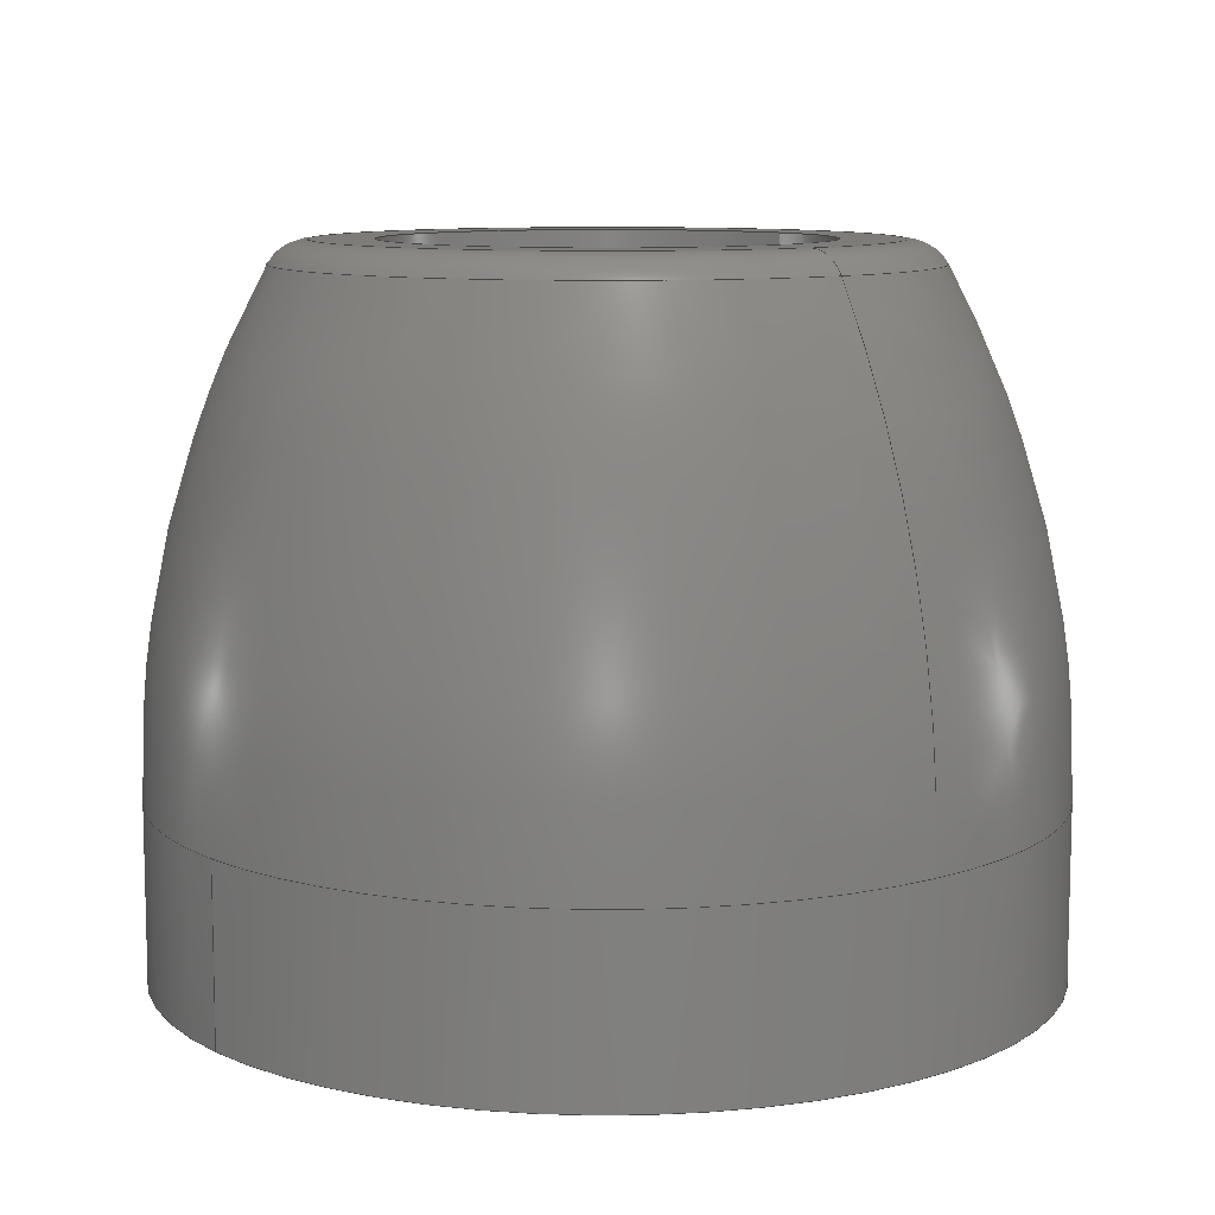
<metadata>
{"format":"step","ext":"stp","renderer":"f3d","projection":"perspective","resolution":1024,"background":"white","views":[{"elev":9.5,"azim":141.1,"up":"+Y"}]}
</metadata>
<code>
ISO-10303-21;
DATA;
#1=APPLICATION_CONTEXT('automotive design');
#2=APPLICATION_PROTOCOL_DEFINITION('Draft International Standard','automotive_design',1998,#1);
#3=PRODUCT_CONTEXT('None',#1,'mechanical');
#4=PRODUCT('Boat Trailer Bumper','Boat Trailer Bumper','None',(#3));
#5=PRODUCT_RELATED_PRODUCT_CATEGORY('part','description',(#4));
#6=PRODUCT_DEFINITION_FORMATION('None','None',#4);
#7=PRODUCT_DEFINITION_CONTEXT('part definition',#1,'design');
#8=PRODUCT_DEFINITION('None','None',#6,#7);
#9=(NAMED_UNIT(*)PLANE_ANGLE_UNIT()SI_UNIT($,.RADIAN.));
#10=DIMENSIONAL_EXPONENTS(0,0,0,0,0,0,0);
#11=PLANE_ANGLE_MEASURE_WITH_UNIT(PLANE_ANGLE_MEASURE(0.01745),#9);
#12=(CONVERSION_BASED_UNIT('DEGREE',#11)NAMED_UNIT(#10)PLANE_ANGLE_UNIT());
#13=(NAMED_UNIT(*)SI_UNIT($,.STERADIAN.)SOLID_ANGLE_UNIT());
#14=(LENGTH_UNIT()NAMED_UNIT(*)SI_UNIT(.CENTI.,.METRE.));
#15=DIMENSIONAL_EXPONENTS(1,0,0,0,0,0,0);
#16=LENGTH_MEASURE_WITH_UNIT(LENGTH_MEASURE(2.54),#14);
#17=(CONVERSION_BASED_UNIT('INCH',#16)LENGTH_UNIT()NAMED_UNIT(#15));
#18=UNCERTAINTY_MEASURE_WITH_UNIT(LENGTH_MEASURE(1e-06),#17,'DISTANCE_ACCURACY_VALUE','');
#19=(GEOMETRIC_REPRESENTATION_CONTEXT(3)GLOBAL_UNCERTAINTY_ASSIGNED_CONTEXT((#18))GLOBAL_UNIT_ASSIGNED_CONTEXT((#12,#13,#17))REPRESENTATION_CONTEXT('None','None'));
#20=AXIS2_PLACEMENT_3D('',#21,#22,#23);
#21=CARTESIAN_POINT('',(0,0,0));
#22=DIRECTION('',(0,0,1));
#23=DIRECTION('',(1,0,0));
#24=SHAPE_REPRESENTATION('',(#20),#19);
#25=PRODUCT_DEFINITION_SHAPE('','',#8);
#26=SHAPE_DEFINITION_REPRESENTATION(#25,#24);
#27=CARTESIAN_POINT('',(0,0.69,0));
#28=DIRECTION('',(0,-1,0));
#29=DIRECTION('',(1,0,0));
#30=AXIS2_PLACEMENT_3D('',#27,#28,#29);
#31=CYLINDRICAL_SURFACE('',#30,0.335);
#32=CARTESIAN_POINT('',(0.335,1.38,0));
#33=VERTEX_POINT('',#32);
#34=CARTESIAN_POINT('',(0.335,-4.853e-33,0));
#35=VERTEX_POINT('',#34);
#36=CARTESIAN_POINT('',(0.335,1.38,0));
#37=DIRECTION('',(0,-1,0));
#38=VECTOR('',#37,1.38);
#39=LINE('',#36,#38);
#40=EDGE_CURVE('',#33,#35,#39,.T.);
#41=ORIENTED_EDGE('',*,*,#40,.F.);
#42=CARTESIAN_POINT('',(-0.335,1.38,4.102e-17));
#43=VERTEX_POINT('',#42);
#44=CARTESIAN_POINT('',(0,1.38,0));
#45=DIRECTION('',(0,-1,0));
#46=DIRECTION('',(1,0,0));
#47=AXIS2_PLACEMENT_3D('',#44,#45,#46);
#48=CIRCLE('',#47,0.335);
#49=EDGE_CURVE('',#43,#33,#48,.T.);
#50=ORIENTED_EDGE('',*,*,#49,.F.);
#51=CARTESIAN_POINT('',(-0.335,0,4.102e-17));
#52=VERTEX_POINT('',#51);
#53=CARTESIAN_POINT('',(-0.335,0,4.102e-17));
#54=DIRECTION('',(0,1,0));
#55=VECTOR('',#54,1.38);
#56=LINE('',#53,#55);
#57=EDGE_CURVE('',#52,#43,#56,.T.);
#58=ORIENTED_EDGE('',*,*,#57,.F.);
#59=CARTESIAN_POINT('',(0,0,0));
#60=DIRECTION('',(0,-1,0));
#61=DIRECTION('',(1,0,0));
#62=AXIS2_PLACEMENT_3D('',#59,#60,#61);
#63=CIRCLE('',#62,0.335);
#64=EDGE_CURVE('',#52,#35,#63,.T.);
#65=ORIENTED_EDGE('',*,*,#64,.T.);
#66=EDGE_LOOP('',(#41,#50,#58,#65));
#67=FACE_OUTER_BOUND('',#66,.T.);
#68=ADVANCED_FACE('',(#67),#31,.F.);
#69=CARTESIAN_POINT('',(0,0.25,0));
#70=DIRECTION('',(0,-1,0));
#71=DIRECTION('',(1,0,0));
#72=AXIS2_PLACEMENT_3D('',#69,#70,#71);
#73=CYLINDRICAL_SURFACE('',#72,1.265);
#74=CARTESIAN_POINT('',(1.265,0.5,0));
#75=VERTEX_POINT('',#74);
#76=CARTESIAN_POINT('',(1.265,6.991e-17,0));
#77=VERTEX_POINT('',#76);
#78=CARTESIAN_POINT('',(1.265,0.5,0));
#79=DIRECTION('',(0,-1,0));
#80=VECTOR('',#79,0.5);
#81=LINE('',#78,#80);
#82=EDGE_CURVE('',#75,#77,#81,.T.);
#83=ORIENTED_EDGE('',*,*,#82,.F.);
#84=CARTESIAN_POINT('',(1.549e-16,0.5,1.265));
#85=VERTEX_POINT('',#84);
#86=CARTESIAN_POINT('',(0,0.5,0));
#87=DIRECTION('',(0,-1,0));
#88=DIRECTION('',(1,0,0));
#89=AXIS2_PLACEMENT_3D('',#86,#87,#88);
#90=CIRCLE('',#89,1.265);
#91=EDGE_CURVE('',#75,#85,#90,.T.);
#92=ORIENTED_EDGE('',*,*,#91,.T.);
#93=CARTESIAN_POINT('',(-1.265,0.5,1.549e-16));
#94=VERTEX_POINT('',#93);
#95=CARTESIAN_POINT('',(0,0.5,0));
#96=DIRECTION('',(0,-1,0));
#97=DIRECTION('',(1,0,0));
#98=AXIS2_PLACEMENT_3D('',#95,#96,#97);
#99=CIRCLE('',#98,1.265);
#100=EDGE_CURVE('',#85,#94,#99,.T.);
#101=ORIENTED_EDGE('',*,*,#100,.T.);
#102=CARTESIAN_POINT('',(-1.265,5.551e-17,1.549e-16));
#103=VERTEX_POINT('',#102);
#104=CARTESIAN_POINT('',(-1.265,5.551e-17,1.549e-16));
#105=DIRECTION('',(0,1,0));
#106=VECTOR('',#105,0.5);
#107=LINE('',#104,#106);
#108=EDGE_CURVE('',#103,#94,#107,.T.);
#109=ORIENTED_EDGE('',*,*,#108,.F.);
#110=CARTESIAN_POINT('',(0,7e-17,0));
#111=DIRECTION('',(0,-1,0));
#112=DIRECTION('',(1,0,0));
#113=AXIS2_PLACEMENT_3D('',#110,#111,#112);
#114=CIRCLE('',#113,1.265);
#115=EDGE_CURVE('',#77,#103,#114,.T.);
#116=ORIENTED_EDGE('',*,*,#115,.F.);
#117=EDGE_LOOP('',(#83,#92,#101,#109,#116));
#118=FACE_OUTER_BOUND('',#117,.T.);
#119=ADVANCED_FACE('',(#118),#73,.T.);
#120=CARTESIAN_POINT('',(0,1.69,0));
#121=DIRECTION('',(0,-1,0));
#122=DIRECTION('',(1,0,0));
#123=AXIS2_PLACEMENT_3D('',#120,#121,#122);
#124=CYLINDRICAL_SURFACE('',#123,0.62);
#125=CARTESIAN_POINT('',(0.62,2,0));
#126=VERTEX_POINT('',#125);
#127=CARTESIAN_POINT('',(0.62,1.38,0));
#128=VERTEX_POINT('',#127);
#129=CARTESIAN_POINT('',(0.62,2,0));
#130=DIRECTION('',(0,-1,0));
#131=VECTOR('',#130,0.62);
#132=LINE('',#129,#131);
#133=EDGE_CURVE('',#126,#128,#132,.T.);
#134=ORIENTED_EDGE('',*,*,#133,.F.);
#135=CARTESIAN_POINT('',(-0.62,2,7.593e-17));
#136=VERTEX_POINT('',#135);
#137=CARTESIAN_POINT('',(0,2,0));
#138=DIRECTION('',(0,-1,0));
#139=DIRECTION('',(1,0,0));
#140=AXIS2_PLACEMENT_3D('',#137,#138,#139);
#141=CIRCLE('',#140,0.62);
#142=EDGE_CURVE('',#136,#126,#141,.T.);
#143=ORIENTED_EDGE('',*,*,#142,.F.);
#144=CARTESIAN_POINT('',(-0.62,1.38,7.593e-17));
#145=VERTEX_POINT('',#144);
#146=CARTESIAN_POINT('',(-0.62,1.38,7.593e-17));
#147=DIRECTION('',(0,1,0));
#148=VECTOR('',#147,0.62);
#149=LINE('',#146,#148);
#150=EDGE_CURVE('',#145,#136,#149,.T.);
#151=ORIENTED_EDGE('',*,*,#150,.F.);
#152=CARTESIAN_POINT('',(0,1.38,0));
#153=DIRECTION('',(0,-1,0));
#154=DIRECTION('',(1,0,0));
#155=AXIS2_PLACEMENT_3D('',#152,#153,#154);
#156=CIRCLE('',#155,0.62);
#157=EDGE_CURVE('',#145,#128,#156,.T.);
#158=ORIENTED_EDGE('',*,*,#157,.T.);
#159=EDGE_LOOP('',(#134,#143,#151,#158));
#160=FACE_OUTER_BOUND('',#159,.T.);
#161=ADVANCED_FACE('',(#160),#124,.F.);
#162=CARTESIAN_POINT('',(1.11e-16,1.935,0.9067));
#163=CARTESIAN_POINT('',(1.562e-16,1.265,1.276));
#164=CARTESIAN_POINT('',(1.549e-16,0.5,1.265));
#165=CARTESIAN_POINT('',(0.9067,1.935,0.9067));
#166=CARTESIAN_POINT('',(1.276,1.265,1.276));
#167=CARTESIAN_POINT('',(1.265,0.5,1.265));
#168=CARTESIAN_POINT('',(0.9067,1.935,-1.11e-16));
#169=CARTESIAN_POINT('',(1.276,1.265,-1.562e-16));
#170=CARTESIAN_POINT('',(1.265,0.5,-1.549e-16));
#171=CARTESIAN_POINT('',(0.9067,1.935,-0.9067));
#172=CARTESIAN_POINT('',(1.276,1.265,-1.276));
#173=CARTESIAN_POINT('',(1.265,0.5,-1.265));
#174=CARTESIAN_POINT('',(-1.11e-16,1.935,-0.9067));
#175=CARTESIAN_POINT('',(-1.562e-16,1.265,-1.276));
#176=CARTESIAN_POINT('',(-1.549e-16,0.5,-1.265));
#177=CARTESIAN_POINT('',(-0.9067,1.935,-0.9067));
#178=CARTESIAN_POINT('',(-1.276,1.265,-1.276));
#179=CARTESIAN_POINT('',(-1.265,0.5,-1.265));
#180=CARTESIAN_POINT('',(-0.9067,1.935,1.11e-16));
#181=CARTESIAN_POINT('',(-1.276,1.265,1.562e-16));
#182=CARTESIAN_POINT('',(-1.265,0.5,1.549e-16));
#183=CARTESIAN_POINT('',(-0.9067,1.935,0.9067));
#184=CARTESIAN_POINT('',(-1.276,1.265,1.276));
#185=CARTESIAN_POINT('',(-1.265,0.5,1.265));
#186=CARTESIAN_POINT('',(1.11e-16,1.935,0.9067));
#187=CARTESIAN_POINT('',(1.562e-16,1.265,1.276));
#188=CARTESIAN_POINT('',(1.549e-16,0.5,1.265));
#189=(BOUNDED_SURFACE()B_SPLINE_SURFACE(2,2,((#162,#165,#168,#171,#174,#177,#180,#183,#186),(#163,#166,#169,#172,#175,#178,#181,#184,#187),(#164,#167,#170,#173,#176,#179,#182,#185,#188)),.UNSPECIFIED.,.F.,.T.,.U.)B_SPLINE_SURFACE_WITH_KNOTS((3,3),(3,2,2,2,3),(-0.5034,0.01413),(0,1.571,3.142,4.712,6.283),.UNSPECIFIED.)GEOMETRIC_REPRESENTATION_ITEM()RATIONAL_B_SPLINE_SURFACE(((1,0.7071,1,0.7071,1,0.7071,1,0.7071,1),(0.9667,0.6836,0.9667,0.6836,0.9667,0.6836,0.9667,0.6836,0.9667),(1,0.7071,1,0.7071,1,0.7071,1,0.7071,1)))REPRESENTATION_ITEM('')SURFACE());
#190=CARTESIAN_POINT('',(-1.11e-16,1.935,-0.9067));
#191=VERTEX_POINT('',#190);
#192=CARTESIAN_POINT('',(-1.549e-16,0.5,-1.265));
#193=VERTEX_POINT('',#192);
#194=CARTESIAN_POINT('',(1.991e-16,0.5409,1.625));
#195=DIRECTION('',(-1,0,0));
#196=DIRECTION('',(0,0,-1));
#197=AXIS2_PLACEMENT_3D('',#194,#195,#196);
#198=CIRCLE('',#197,2.891);
#199=EDGE_CURVE('',#191,#193,#198,.T.);
#200=ORIENTED_EDGE('',*,*,#199,.F.);
#201=CARTESIAN_POINT('',(0.9067,1.935,-2.221e-16));
#202=VERTEX_POINT('',#201);
#203=CARTESIAN_POINT('',(0,1.935,0));
#204=DIRECTION('',(0,1,0));
#205=DIRECTION('',(-1,0,0));
#206=AXIS2_PLACEMENT_3D('',#203,#204,#205);
#207=CIRCLE('',#206,0.9067);
#208=EDGE_CURVE('',#202,#191,#207,.T.);
#209=ORIENTED_EDGE('',*,*,#208,.F.);
#210=CARTESIAN_POINT('',(1.11e-16,1.935,0.9067));
#211=VERTEX_POINT('',#210);
#212=CARTESIAN_POINT('',(0,1.935,0));
#213=DIRECTION('',(0,1,0));
#214=DIRECTION('',(-1,0,0));
#215=AXIS2_PLACEMENT_3D('',#212,#213,#214);
#216=CIRCLE('',#215,0.9067);
#217=EDGE_CURVE('',#211,#202,#216,.T.);
#218=ORIENTED_EDGE('',*,*,#217,.F.);
#219=CARTESIAN_POINT('',(-1.991e-16,0.5409,-1.625));
#220=DIRECTION('',(-1,0,0));
#221=DIRECTION('',(0,0,1));
#222=AXIS2_PLACEMENT_3D('',#219,#220,#221);
#223=CIRCLE('',#222,2.891);
#224=EDGE_CURVE('',#85,#211,#223,.T.);
#225=ORIENTED_EDGE('',*,*,#224,.F.);
#226=ORIENTED_EDGE('',*,*,#91,.F.);
#227=CARTESIAN_POINT('',(0,0.5,0));
#228=DIRECTION('',(0,-1,0));
#229=DIRECTION('',(1,0,0));
#230=AXIS2_PLACEMENT_3D('',#227,#228,#229);
#231=CIRCLE('',#230,1.265);
#232=EDGE_CURVE('',#193,#75,#231,.T.);
#233=ORIENTED_EDGE('',*,*,#232,.F.);
#234=EDGE_LOOP('',(#200,#209,#218,#225,#226,#233));
#235=FACE_OUTER_BOUND('',#234,.T.);
#236=ADVANCED_FACE('',(#235),#189,.T.);
#237=CARTESIAN_POINT('',(0,1.875,0));
#238=DIRECTION('',(0,-1,0));
#239=DIRECTION('',(0,0,-1));
#240=AXIS2_PLACEMENT_3D('',#237,#238,#239);
#241=TOROIDAL_SURFACE('',#240,0.7972,0.125);
#242=CARTESIAN_POINT('',(-9.763e-17,2,-0.7972));
#243=VERTEX_POINT('',#242);
#244=CARTESIAN_POINT('',(-9.763e-17,1.875,-0.7972));
#245=DIRECTION('',(-1,0,0));
#246=DIRECTION('',(0,0,-1));
#247=AXIS2_PLACEMENT_3D('',#244,#245,#246);
#248=CIRCLE('',#247,0.125);
#249=EDGE_CURVE('',#243,#191,#248,.T.);
#250=ORIENTED_EDGE('',*,*,#249,.F.);
#251=CARTESIAN_POINT('',(0.7972,2,0));
#252=VERTEX_POINT('',#251);
#253=CARTESIAN_POINT('',(0,2,0));
#254=DIRECTION('',(0,-1,0));
#255=DIRECTION('',(-1,0,0));
#256=AXIS2_PLACEMENT_3D('',#253,#254,#255);
#257=CIRCLE('',#256,0.7972);
#258=EDGE_CURVE('',#243,#252,#257,.T.);
#259=ORIENTED_EDGE('',*,*,#258,.T.);
#260=CARTESIAN_POINT('',(9.763e-17,2,0.7972));
#261=VERTEX_POINT('',#260);
#262=CARTESIAN_POINT('',(0,2,0));
#263=DIRECTION('',(0,-1,0));
#264=DIRECTION('',(-1,0,0));
#265=AXIS2_PLACEMENT_3D('',#262,#263,#264);
#266=CIRCLE('',#265,0.7972);
#267=EDGE_CURVE('',#252,#261,#266,.T.);
#268=ORIENTED_EDGE('',*,*,#267,.T.);
#269=CARTESIAN_POINT('',(9.763e-17,1.875,0.7972));
#270=DIRECTION('',(-1,0,0));
#271=DIRECTION('',(0,0,1));
#272=AXIS2_PLACEMENT_3D('',#269,#270,#271);
#273=CIRCLE('',#272,0.125);
#274=EDGE_CURVE('',#211,#261,#273,.T.);
#275=ORIENTED_EDGE('',*,*,#274,.F.);
#276=ORIENTED_EDGE('',*,*,#217,.T.);
#277=ORIENTED_EDGE('',*,*,#208,.T.);
#278=EDGE_LOOP('',(#250,#259,#268,#275,#276,#277));
#279=FACE_OUTER_BOUND('',#278,.T.);
#280=ADVANCED_FACE('',(#279),#241,.T.);
#281=CARTESIAN_POINT('',(0,1.875,0));
#282=DIRECTION('',(0,-1,0));
#283=DIRECTION('',(0,0,-1));
#284=AXIS2_PLACEMENT_3D('',#281,#282,#283);
#285=TOROIDAL_SURFACE('',#284,0.7972,0.125);
#286=ORIENTED_EDGE('',*,*,#249,.T.);
#287=CARTESIAN_POINT('',(0,1.935,0));
#288=DIRECTION('',(0,1,0));
#289=DIRECTION('',(-1,0,0));
#290=AXIS2_PLACEMENT_3D('',#287,#288,#289);
#291=CIRCLE('',#290,0.9067);
#292=EDGE_CURVE('',#191,#211,#291,.T.);
#293=ORIENTED_EDGE('',*,*,#292,.T.);
#294=ORIENTED_EDGE('',*,*,#274,.T.);
#295=CARTESIAN_POINT('',(0,2,0));
#296=DIRECTION('',(0,-1,0));
#297=DIRECTION('',(-1,0,0));
#298=AXIS2_PLACEMENT_3D('',#295,#296,#297);
#299=CIRCLE('',#298,0.7972);
#300=EDGE_CURVE('',#261,#243,#299,.T.);
#301=ORIENTED_EDGE('',*,*,#300,.T.);
#302=EDGE_LOOP('',(#286,#293,#294,#301));
#303=FACE_OUTER_BOUND('',#302,.T.);
#304=ADVANCED_FACE('',(#303),#285,.T.);
#305=CARTESIAN_POINT('',(0.745,2,0));
#306=DIRECTION('',(0,1,0));
#307=DIRECTION('',(0,0,1));
#308=AXIS2_PLACEMENT_3D('',#305,#306,#307);
#309=PLANE('',#308);
#310=ORIENTED_EDGE('',*,*,#267,.F.);
#311=ORIENTED_EDGE('',*,*,#258,.F.);
#312=ORIENTED_EDGE('',*,*,#300,.F.);
#313=EDGE_LOOP('',(#310,#311,#312));
#314=FACE_OUTER_BOUND('',#313,.T.);
#315=CARTESIAN_POINT('',(0,2,0));
#316=DIRECTION('',(0,-1,0));
#317=DIRECTION('',(1,0,0));
#318=AXIS2_PLACEMENT_3D('',#315,#316,#317);
#319=CIRCLE('',#318,0.62);
#320=EDGE_CURVE('',#126,#136,#319,.T.);
#321=ORIENTED_EDGE('',*,*,#320,.T.);
#322=ORIENTED_EDGE('',*,*,#142,.T.);
#323=EDGE_LOOP('',(#321,#322));
#324=FACE_BOUND('',#323,.T.);
#325=ADVANCED_FACE('',(#314,#324),#309,.T.);
#326=CARTESIAN_POINT('',(1.11e-16,1.935,0.9067));
#327=CARTESIAN_POINT('',(1.562e-16,1.265,1.276));
#328=CARTESIAN_POINT('',(1.549e-16,0.5,1.265));
#329=CARTESIAN_POINT('',(0.9067,1.935,0.9067));
#330=CARTESIAN_POINT('',(1.276,1.265,1.276));
#331=CARTESIAN_POINT('',(1.265,0.5,1.265));
#332=CARTESIAN_POINT('',(0.9067,1.935,-1.11e-16));
#333=CARTESIAN_POINT('',(1.276,1.265,-1.562e-16));
#334=CARTESIAN_POINT('',(1.265,0.5,-1.549e-16));
#335=CARTESIAN_POINT('',(0.9067,1.935,-0.9067));
#336=CARTESIAN_POINT('',(1.276,1.265,-1.276));
#337=CARTESIAN_POINT('',(1.265,0.5,-1.265));
#338=CARTESIAN_POINT('',(-1.11e-16,1.935,-0.9067));
#339=CARTESIAN_POINT('',(-1.562e-16,1.265,-1.276));
#340=CARTESIAN_POINT('',(-1.549e-16,0.5,-1.265));
#341=CARTESIAN_POINT('',(-0.9067,1.935,-0.9067));
#342=CARTESIAN_POINT('',(-1.276,1.265,-1.276));
#343=CARTESIAN_POINT('',(-1.265,0.5,-1.265));
#344=CARTESIAN_POINT('',(-0.9067,1.935,1.11e-16));
#345=CARTESIAN_POINT('',(-1.276,1.265,1.562e-16));
#346=CARTESIAN_POINT('',(-1.265,0.5,1.549e-16));
#347=CARTESIAN_POINT('',(-0.9067,1.935,0.9067));
#348=CARTESIAN_POINT('',(-1.276,1.265,1.276));
#349=CARTESIAN_POINT('',(-1.265,0.5,1.265));
#350=CARTESIAN_POINT('',(1.11e-16,1.935,0.9067));
#351=CARTESIAN_POINT('',(1.562e-16,1.265,1.276));
#352=CARTESIAN_POINT('',(1.549e-16,0.5,1.265));
#353=(BOUNDED_SURFACE()B_SPLINE_SURFACE(2,2,((#326,#329,#332,#335,#338,#341,#344,#347,#350),(#327,#330,#333,#336,#339,#342,#345,#348,#351),(#328,#331,#334,#337,#340,#343,#346,#349,#352)),.UNSPECIFIED.,.F.,.T.,.U.)B_SPLINE_SURFACE_WITH_KNOTS((3,3),(3,2,2,2,3),(-0.5034,0.01413),(0,1.571,3.142,4.712,6.283),.UNSPECIFIED.)GEOMETRIC_REPRESENTATION_ITEM()RATIONAL_B_SPLINE_SURFACE(((1,0.7071,1,0.7071,1,0.7071,1,0.7071,1),(0.9667,0.6836,0.9667,0.6836,0.9667,0.6836,0.9667,0.6836,0.9667),(1,0.7071,1,0.7071,1,0.7071,1,0.7071,1)))REPRESENTATION_ITEM('')SURFACE());
#354=ORIENTED_EDGE('',*,*,#199,.T.);
#355=CARTESIAN_POINT('',(0,0.5,0));
#356=DIRECTION('',(0,-1,0));
#357=DIRECTION('',(1,0,0));
#358=AXIS2_PLACEMENT_3D('',#355,#356,#357);
#359=CIRCLE('',#358,1.265);
#360=EDGE_CURVE('',#94,#193,#359,.T.);
#361=ORIENTED_EDGE('',*,*,#360,.F.);
#362=ORIENTED_EDGE('',*,*,#100,.F.);
#363=ORIENTED_EDGE('',*,*,#224,.T.);
#364=ORIENTED_EDGE('',*,*,#292,.F.);
#365=EDGE_LOOP('',(#354,#361,#362,#363,#364));
#366=FACE_OUTER_BOUND('',#365,.T.);
#367=ADVANCED_FACE('',(#366),#353,.T.);
#368=CARTESIAN_POINT('',(0.4775,1.38,0));
#369=DIRECTION('',(0,1,0));
#370=DIRECTION('',(0,0,1));
#371=AXIS2_PLACEMENT_3D('',#368,#369,#370);
#372=PLANE('',#371);
#373=CARTESIAN_POINT('',(0,1.38,0));
#374=DIRECTION('',(0,-1,0));
#375=DIRECTION('',(1,0,0));
#376=AXIS2_PLACEMENT_3D('',#373,#374,#375);
#377=CIRCLE('',#376,0.62);
#378=EDGE_CURVE('',#128,#145,#377,.T.);
#379=ORIENTED_EDGE('',*,*,#378,.F.);
#380=ORIENTED_EDGE('',*,*,#157,.F.);
#381=EDGE_LOOP('',(#379,#380));
#382=FACE_OUTER_BOUND('',#381,.T.);
#383=CARTESIAN_POINT('',(0,1.38,0));
#384=DIRECTION('',(0,-1,0));
#385=DIRECTION('',(1,0,0));
#386=AXIS2_PLACEMENT_3D('',#383,#384,#385);
#387=CIRCLE('',#386,0.335);
#388=EDGE_CURVE('',#33,#43,#387,.T.);
#389=ORIENTED_EDGE('',*,*,#388,.T.);
#390=ORIENTED_EDGE('',*,*,#49,.T.);
#391=EDGE_LOOP('',(#389,#390));
#392=FACE_BOUND('',#391,.T.);
#393=ADVANCED_FACE('',(#382,#392),#372,.T.);
#394=CARTESIAN_POINT('',(0,1.69,0));
#395=DIRECTION('',(0,-1,0));
#396=DIRECTION('',(1,0,0));
#397=AXIS2_PLACEMENT_3D('',#394,#395,#396);
#398=CYLINDRICAL_SURFACE('',#397,0.62);
#399=ORIENTED_EDGE('',*,*,#133,.T.);
#400=ORIENTED_EDGE('',*,*,#378,.T.);
#401=ORIENTED_EDGE('',*,*,#150,.T.);
#402=ORIENTED_EDGE('',*,*,#320,.F.);
#403=EDGE_LOOP('',(#399,#400,#401,#402));
#404=FACE_OUTER_BOUND('',#403,.T.);
#405=ADVANCED_FACE('',(#404),#398,.F.);
#406=CARTESIAN_POINT('',(0,0.25,0));
#407=DIRECTION('',(0,-1,0));
#408=DIRECTION('',(1,0,0));
#409=AXIS2_PLACEMENT_3D('',#406,#407,#408);
#410=CYLINDRICAL_SURFACE('',#409,1.265);
#411=ORIENTED_EDGE('',*,*,#82,.T.);
#412=CARTESIAN_POINT('',(0,7e-17,0));
#413=DIRECTION('',(0,-1,0));
#414=DIRECTION('',(1,0,0));
#415=AXIS2_PLACEMENT_3D('',#412,#413,#414);
#416=CIRCLE('',#415,1.265);
#417=EDGE_CURVE('',#103,#77,#416,.T.);
#418=ORIENTED_EDGE('',*,*,#417,.F.);
#419=ORIENTED_EDGE('',*,*,#108,.T.);
#420=ORIENTED_EDGE('',*,*,#360,.T.);
#421=ORIENTED_EDGE('',*,*,#232,.T.);
#422=EDGE_LOOP('',(#411,#418,#419,#420,#421));
#423=FACE_OUTER_BOUND('',#422,.T.);
#424=ADVANCED_FACE('',(#423),#410,.T.);
#425=CARTESIAN_POINT('',(0.8,3.496e-17,0));
#426=DIRECTION('',(0,-1,0));
#427=DIRECTION('',(0,0,-1));
#428=AXIS2_PLACEMENT_3D('',#425,#426,#427);
#429=PLANE('',#428);
#430=ORIENTED_EDGE('',*,*,#115,.T.);
#431=ORIENTED_EDGE('',*,*,#417,.T.);
#432=EDGE_LOOP('',(#430,#431));
#433=FACE_OUTER_BOUND('',#432,.T.);
#434=CARTESIAN_POINT('',(0,0,0));
#435=DIRECTION('',(0,-1,0));
#436=DIRECTION('',(1,0,0));
#437=AXIS2_PLACEMENT_3D('',#434,#435,#436);
#438=CIRCLE('',#437,0.335);
#439=EDGE_CURVE('',#35,#52,#438,.T.);
#440=ORIENTED_EDGE('',*,*,#439,.F.);
#441=ORIENTED_EDGE('',*,*,#64,.F.);
#442=EDGE_LOOP('',(#440,#441));
#443=FACE_BOUND('',#442,.T.);
#444=ADVANCED_FACE('',(#433,#443),#429,.T.);
#445=CARTESIAN_POINT('',(0,0.69,0));
#446=DIRECTION('',(0,-1,0));
#447=DIRECTION('',(1,0,0));
#448=AXIS2_PLACEMENT_3D('',#445,#446,#447);
#449=CYLINDRICAL_SURFACE('',#448,0.335);
#450=ORIENTED_EDGE('',*,*,#40,.T.);
#451=ORIENTED_EDGE('',*,*,#439,.T.);
#452=ORIENTED_EDGE('',*,*,#57,.T.);
#453=ORIENTED_EDGE('',*,*,#388,.F.);
#454=EDGE_LOOP('',(#450,#451,#452,#453));
#455=FACE_OUTER_BOUND('',#454,.T.);
#456=ADVANCED_FACE('',(#455),#449,.F.);
#457=CLOSED_SHELL('',(#68,#119,#161,#236,#280,#304,#325,#367,#393,#405,#424,#444,#456));
#458=MANIFOLD_SOLID_BREP('',#457);
#459=COLOUR_RGB('Rubber (Black)',0.3098,0.3098,0.3098);
#460=FILL_AREA_STYLE_COLOUR('Rubber (Black)',#459);
#461=FILL_AREA_STYLE('Rubber (Black)',(#460));
#462=SURFACE_STYLE_FILL_AREA(#461);
#463=SURFACE_SIDE_STYLE('Rubber (Black)',(#462));
#464=SURFACE_STYLE_USAGE(.BOTH.,#463);
#465=PRESENTATION_STYLE_ASSIGNMENT((#464));
#466=STYLED_ITEM('',(#465),#458);
#467=MECHANICAL_DESIGN_GEOMETRIC_PRESENTATION_REPRESENTATION('',(#466),#19);
#468=ADVANCED_BREP_SHAPE_REPRESENTATION('ABSR',(#458),#19);
#469=SHAPE_REPRESENTATION_RELATIONSHIP('SRR','None',#468,#24);
ENDSEC;
END-ISO-10303-21;

</code>
